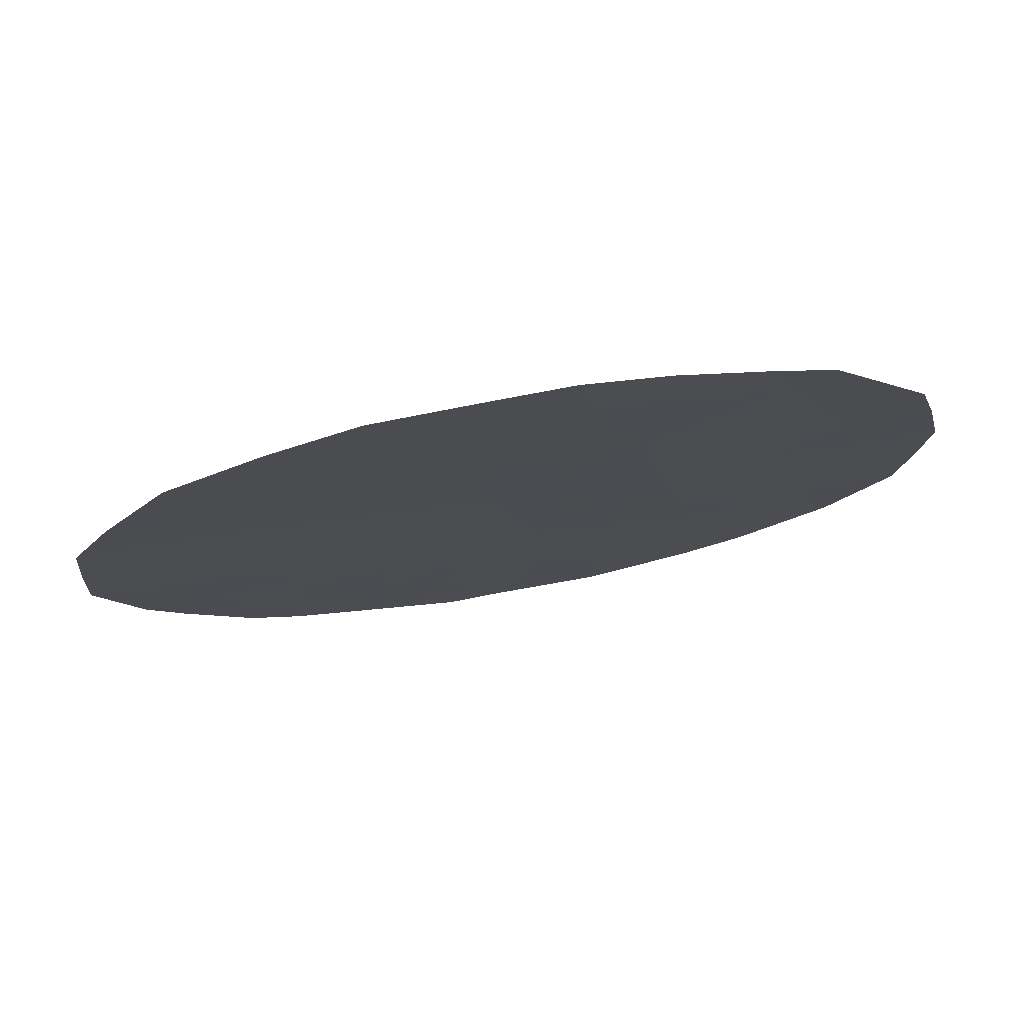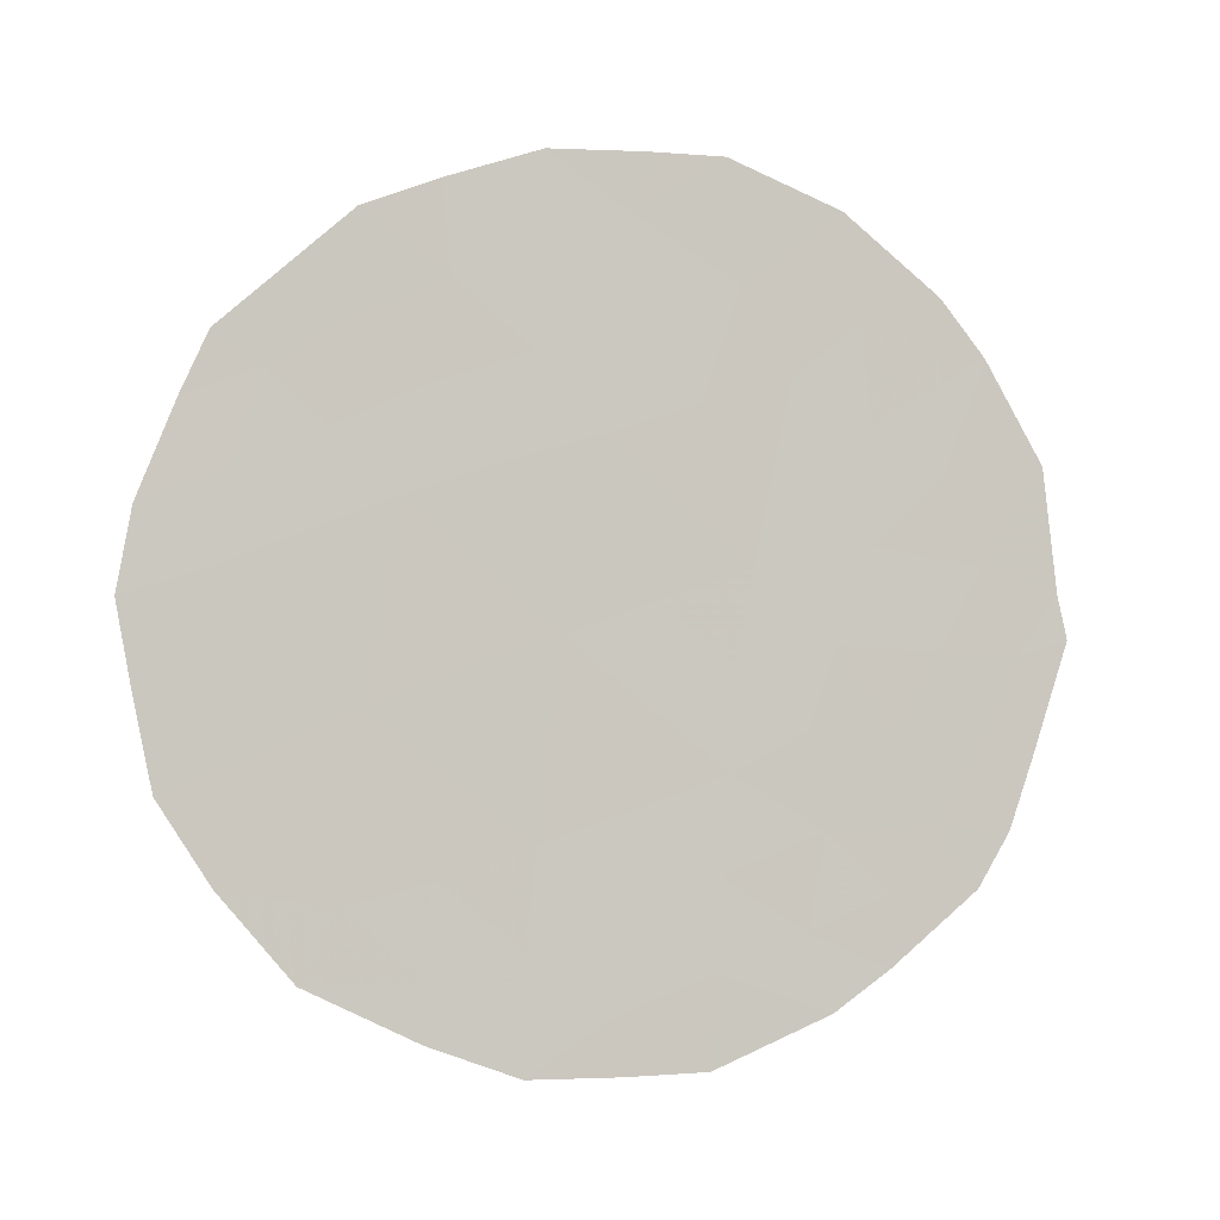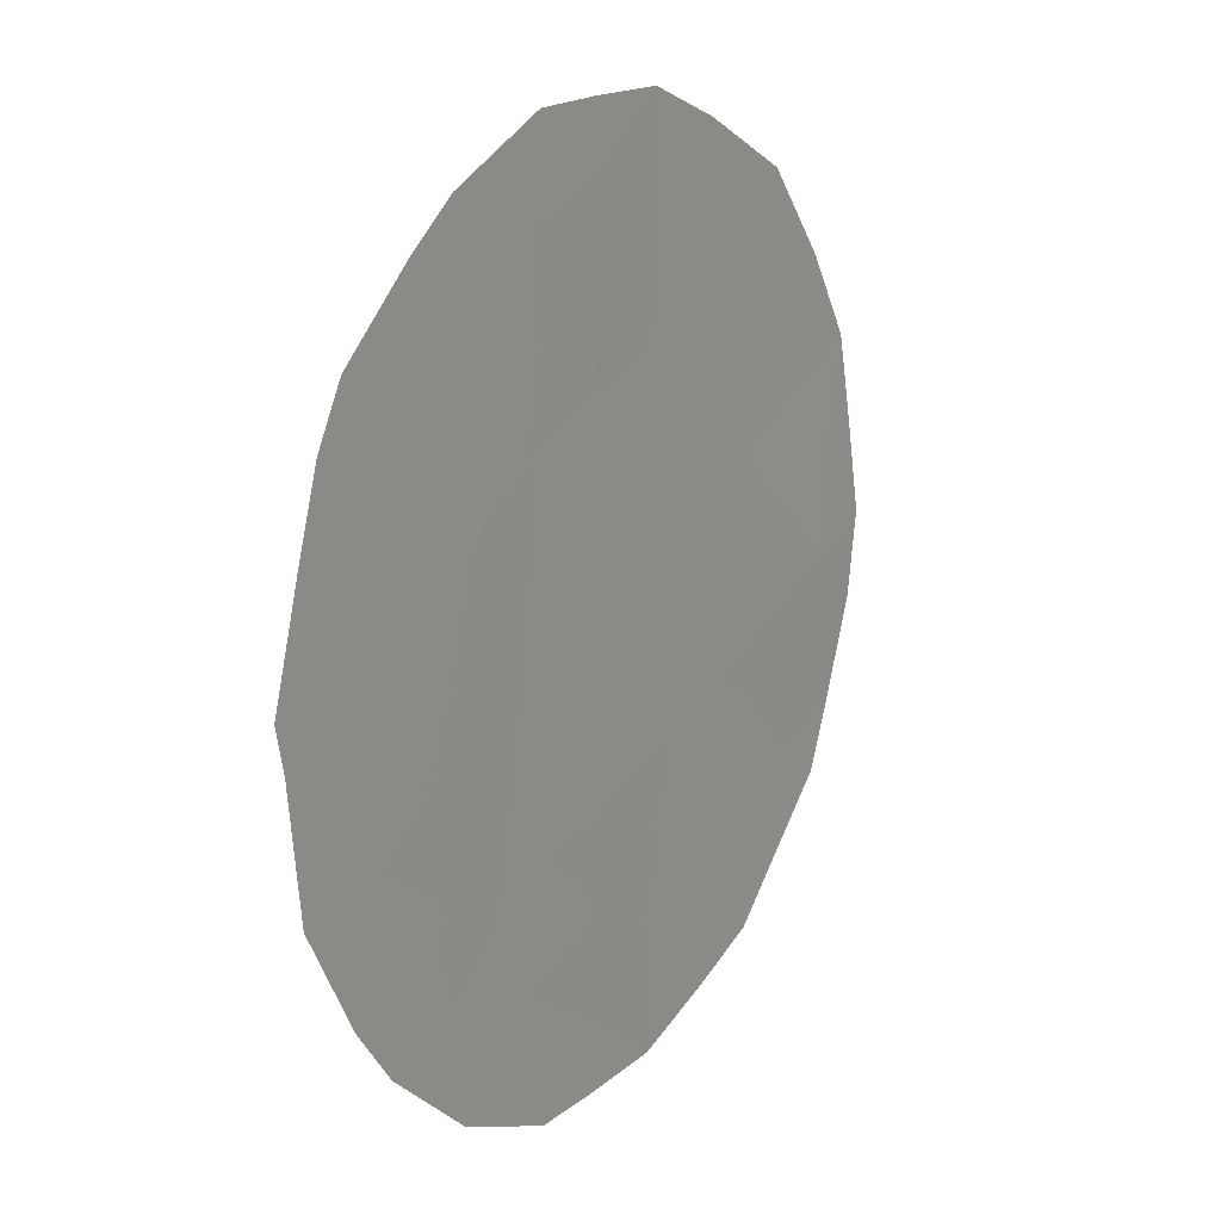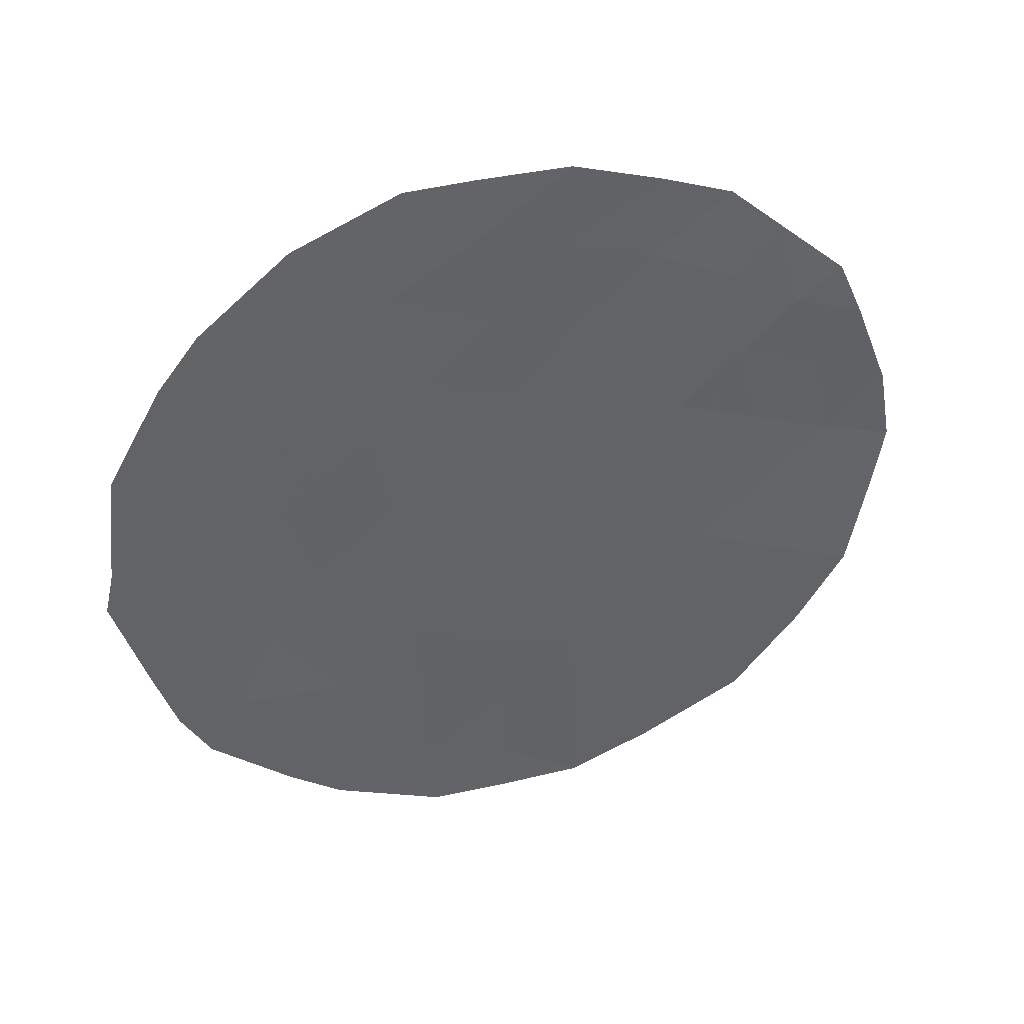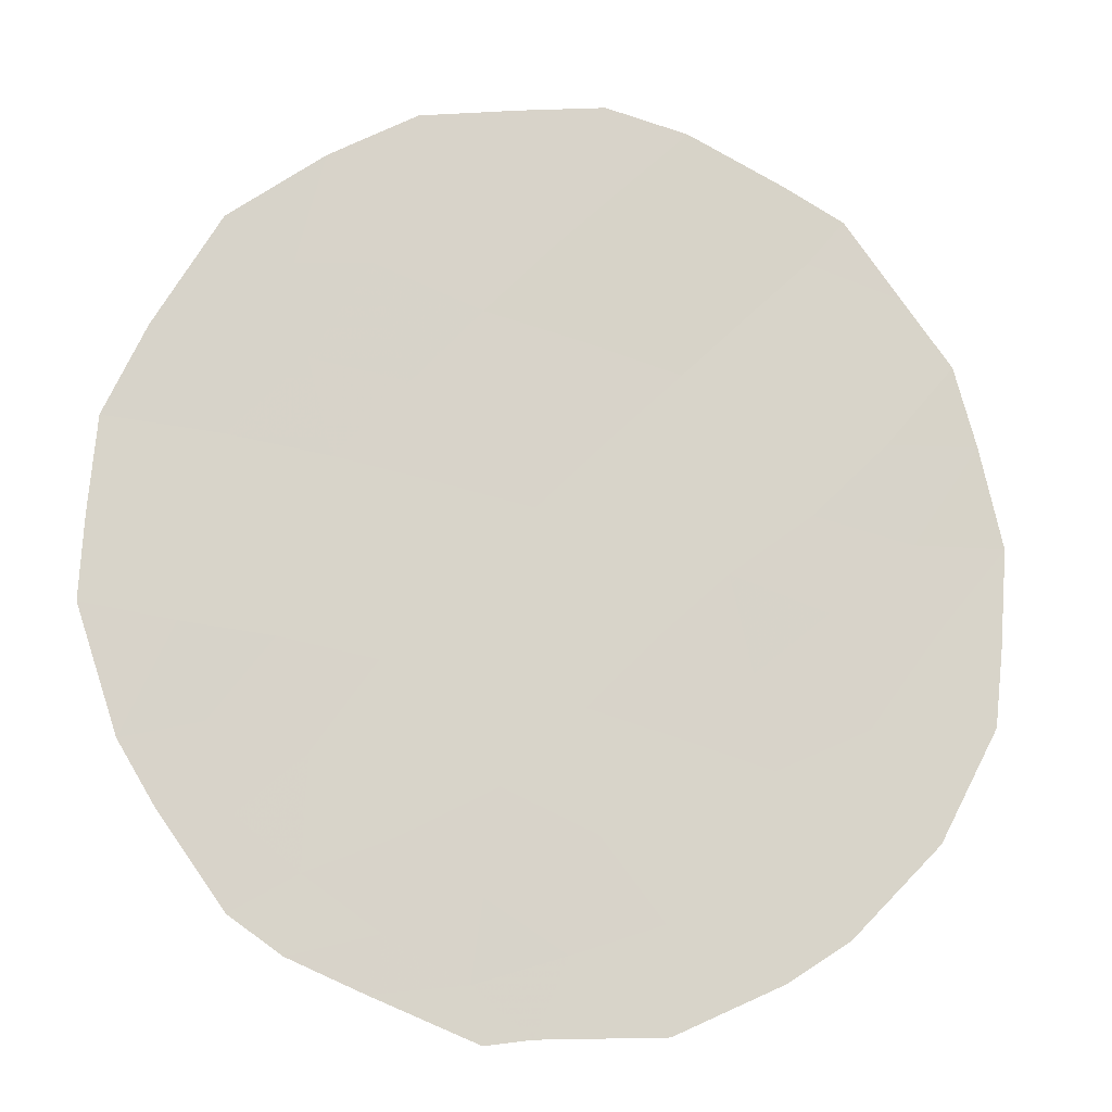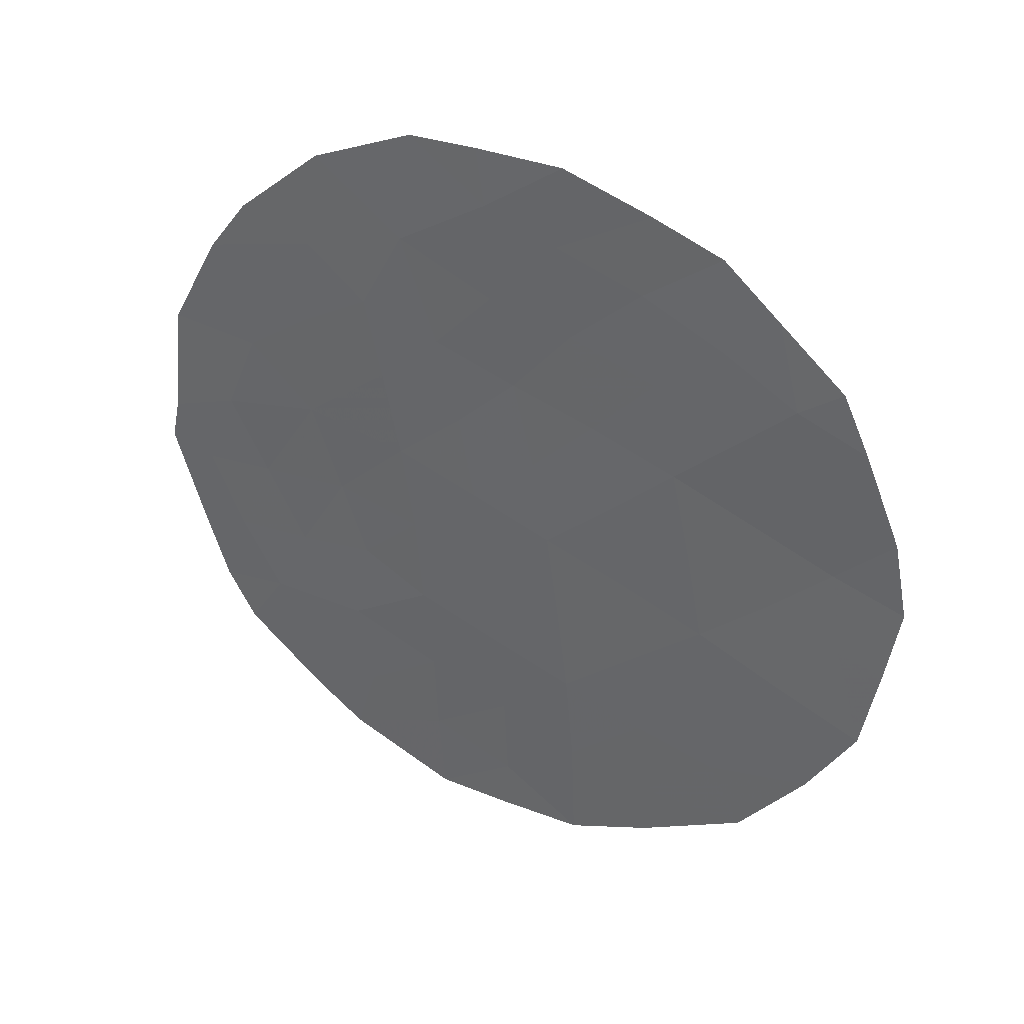
<metadata>
{"format":"obj","ext":"obj","renderer":"f3d","projection":"perspective","resolution":1024,"background":"white","views":[{"elev":45.2,"azim":78.9,"up":"+Z"},{"elev":-1.8,"azim":109.5,"up":"+Y"},{"elev":-74.5,"azim":1.1,"up":"+Z"},{"elev":39.0,"azim":-75.4,"up":"+Y"},{"elev":-46.0,"azim":80.7,"up":"+Z"},{"elev":33.9,"azim":-30.8,"up":"+Y"}]}
</metadata>
<code>
v -74.39 -11.03 78.49
v -75.62 -8.479 76.58
v -76.22 -11.66 75.54
v -73.63 -9.784 79.71
v -76.36 -9.725 75.36
v -76.59 -7.91 75.04
v -73.94 -7.925 79.29
v -75.23 -12.3 77.13
v -74.25 -12.86 78.67
v -75.38 -10.36 76.92
v -74.62 -9.075 78.18
v -77.73 -10.56 73.13
v -77.27 -12.16 73.83
v -76.87 -6.298 74.62
v -74.41 -6.423 78.56
v -74.08 -6.97 79.09
v -73.69 -7.595 79.7
v -75.36 -5.814 77.09
v -73.53 -8.226 79.94
v -78.01 -10.39 72.69
v -76.26 -5.82 75.6
v -73.3 -9.204 80.26
v -73.38 -11.83 80.08
v -76.07 -14.43 75.7
v -75.14 -14.45 77.21
v -76.71 -13.93 74.69
v -74.04 -13.55 78.98
v -77.9 -8.711 72.9
v -77.6 -7.676 73.4
v -73.2 -10.04 80.38
v -77.67 -12.23 73.19
v -77.96 -9.952 72.77
v -77.49 -12.78 73.47
v -77.37 -7.1 73.78
v -75.87 -10.04 76.15
v -75.97 -9.107 76
v -75.48 -9.42 76.77
v -76.47 -8.783 75.2
v -76.11 -8.179 75.79
v -74.38 -7.454 78.6
v -74.86 -7.028 77.83
v -74.89 -10.67 77.7
v -74.8 -11.65 77.82
v -75.3 -11.33 77.03
v -75.79 -11.02 76.24
v -75.72 -11.99 76.34
v -75.65 -12.94 76.42
v -76.14 -12.62 75.63
v -75.12 -8.751 77.37
v -75.27 -7.715 77.15
v -74 -10.41 79.12
v -74.26 -8.463 78.78
v -74.83 -6.133 77.91
v -76.61 -11.26 74.91
v -77.06 -11.35 74.18
v -75.87 -5.803 76.25
v -73.77 -8.851 79.53
v -76.77 -10.45 74.66
v -76.27 -10.68 75.48
v -76.34 -7.034 75.46
v -75.38 -6.711 77.02
v -75.77 -7.491 76.36
v -77.31 -10.51 73.8
v -73.65 -12.66 79.62
v -75.61 -13.88 76.45
v -75.63 -14.46 76.41
v -76.11 -13.52 75.65
v -76.7 -12.21 74.75
v -75.17 -13.31 77.19
v -74.74 -12.62 77.9
v -74.67 -13.52 77.98
v -77.37 -8.827 73.75
v -74.99 -9.721 77.56
v -74.49 -10.04 78.35
v -74.11 -9.438 78.97
v -77.52 -11.39 73.44
v -77.81 -11.47 72.98
v -73.55 -10.75 79.82
v -73.28 -10.87 80.25
v -76.99 -8.34 74.37
v -77.56 -9.69 73.43
v -76.97 -9.504 74.38
v -77.02 -12.82 74.22
v -77.02 -13.52 74.21
v -74.65 -14.12 77.99
v -76.95 -7.367 74.47
v -74.76 -8.04 77.97
v -76.59 -13.16 74.9
v -75.81 -6.423 76.33
v -73.87 -11.45 79.3
v -74.2 -12.12 78.77
f 35 36 37
f 36 38 39
f 7 40 16
f 7 16 17
f 42 43 44
f 45 44 46
f 47 48 46
f 87 49 50
f 51 78 90
f 52 87 40
f 7 17 19
f 54 68 55
f 4 57 22
f 54 58 59
f 56 89 21
f 45 59 35
f 60 62 39
f 63 81 82
f 65 25 66
f 48 67 88
f 47 69 65
f 91 70 43
f 70 71 69
f 73 37 49
f 73 74 42
f 74 75 51
f 4 22 30
f 76 31 77
f 78 30 79
f 63 55 76
f 12 20 32
f 52 57 75
f 38 82 80
f 13 33 31
f 25 71 85
f 86 34 14
f 10 35 37
f 35 5 36
f 37 36 2
f 2 36 39
f 36 5 38
f 39 38 6
f 40 41 15
f 40 15 16
f 10 42 44
f 42 1 43
f 44 43 8
f 3 45 46
f 45 10 44
f 46 44 8
f 8 47 46
f 47 67 48
f 46 48 3
f 41 87 50
f 87 11 49
f 50 49 2
f 1 51 90
f 51 4 78
f 7 52 40
f 52 11 87
f 41 61 53
f 41 53 15
f 58 54 55
f 54 3 68
f 55 68 13
f 21 89 60
f 19 57 7
f 57 19 22
f 3 54 59
f 59 58 5
f 14 60 86
f 60 14 21
f 60 6 86
f 61 18 53
f 50 2 62
f 61 62 89
f 10 45 35
f 45 3 59
f 35 59 5
f 6 60 39
f 60 89 62
f 39 62 2
f 58 63 82
f 63 12 81
f 82 81 72
f 23 64 90
f 64 27 9
f 67 65 24
f 66 24 65
f 67 47 65
f 47 8 69
f 65 69 25
f 1 91 43
f 91 9 70
f 43 70 8
f 8 70 69
f 70 9 71
f 69 71 25
f 72 28 29
f 11 73 49
f 73 10 37
f 49 37 2
f 10 73 42
f 73 11 74
f 42 74 1
f 1 74 51
f 74 11 75
f 51 75 4
f 31 76 13
f 12 76 77
f 77 20 12
f 30 78 4
f 23 78 79
f 78 23 90
f 12 63 76
f 63 58 55
f 76 55 13
f 11 52 75
f 52 7 57
f 75 57 4
f 6 80 86
f 34 86 29
f 32 81 12
f 81 28 72
f 28 81 32
f 6 38 80
f 38 5 82
f 80 82 72
f 58 82 5
f 64 91 90
f 91 1 90
f 13 68 83
f 84 83 88
f 26 84 88
f 26 67 24
f 13 83 33
f 84 33 83
f 9 27 71
f 85 71 27
f 18 61 89
f 80 72 29
f 40 87 41
f 18 89 56
f 86 80 29
f 50 62 61
f 41 50 61
f 68 3 48
f 88 67 26
f 88 68 48
f 88 83 68
f 9 91 64

</code>
